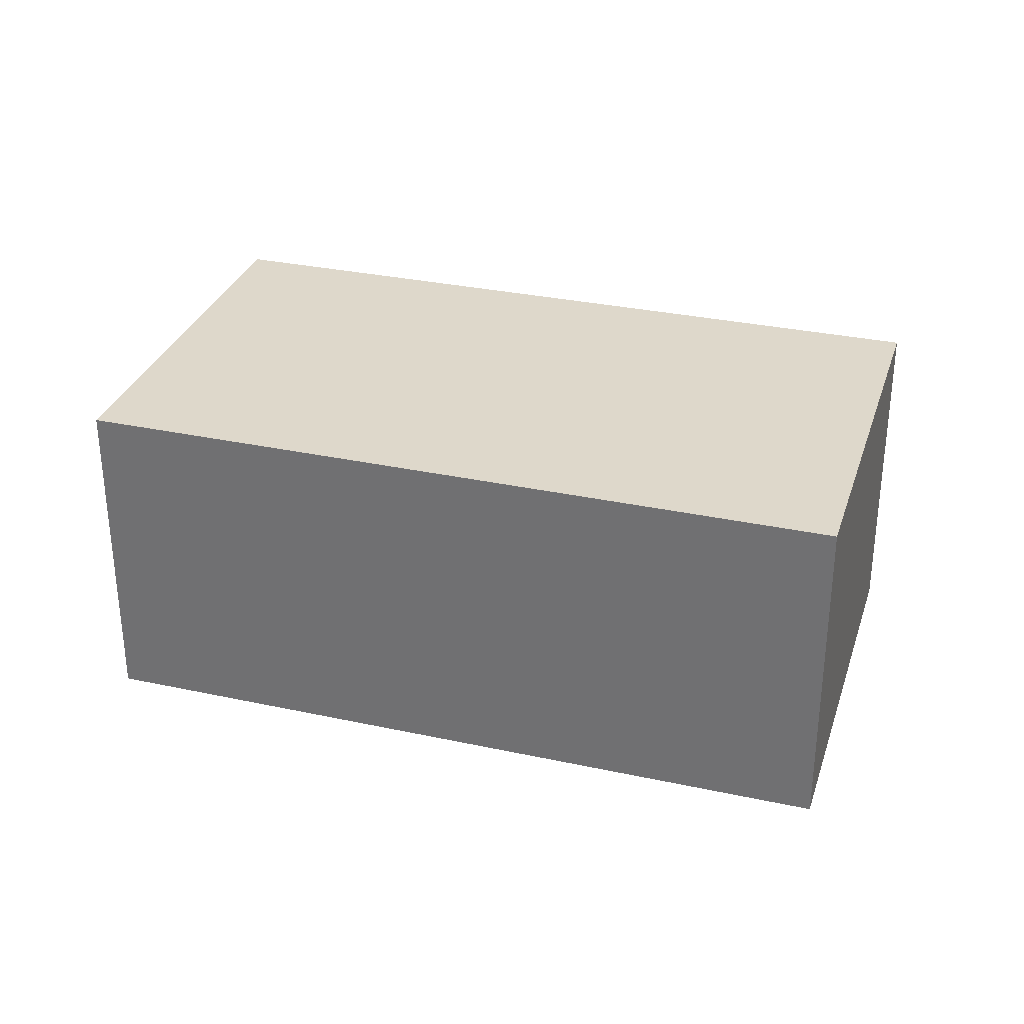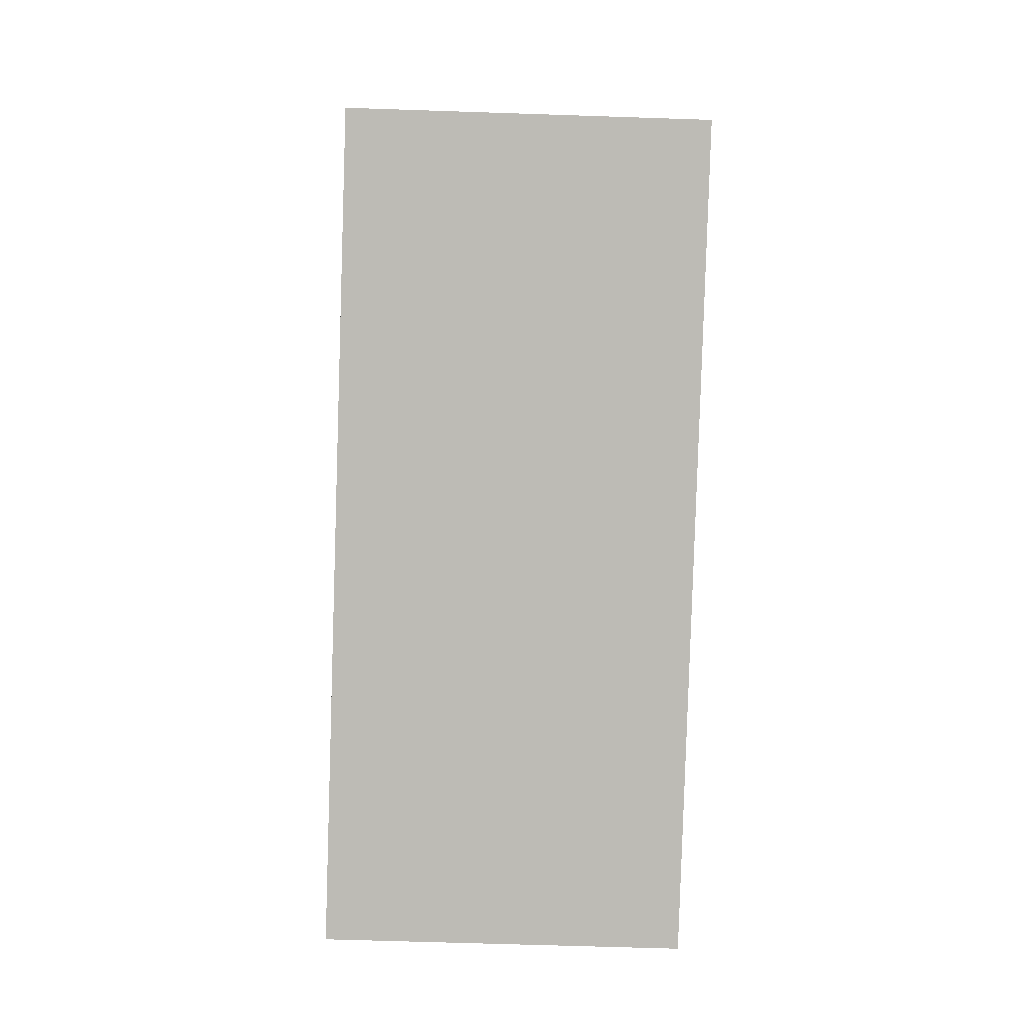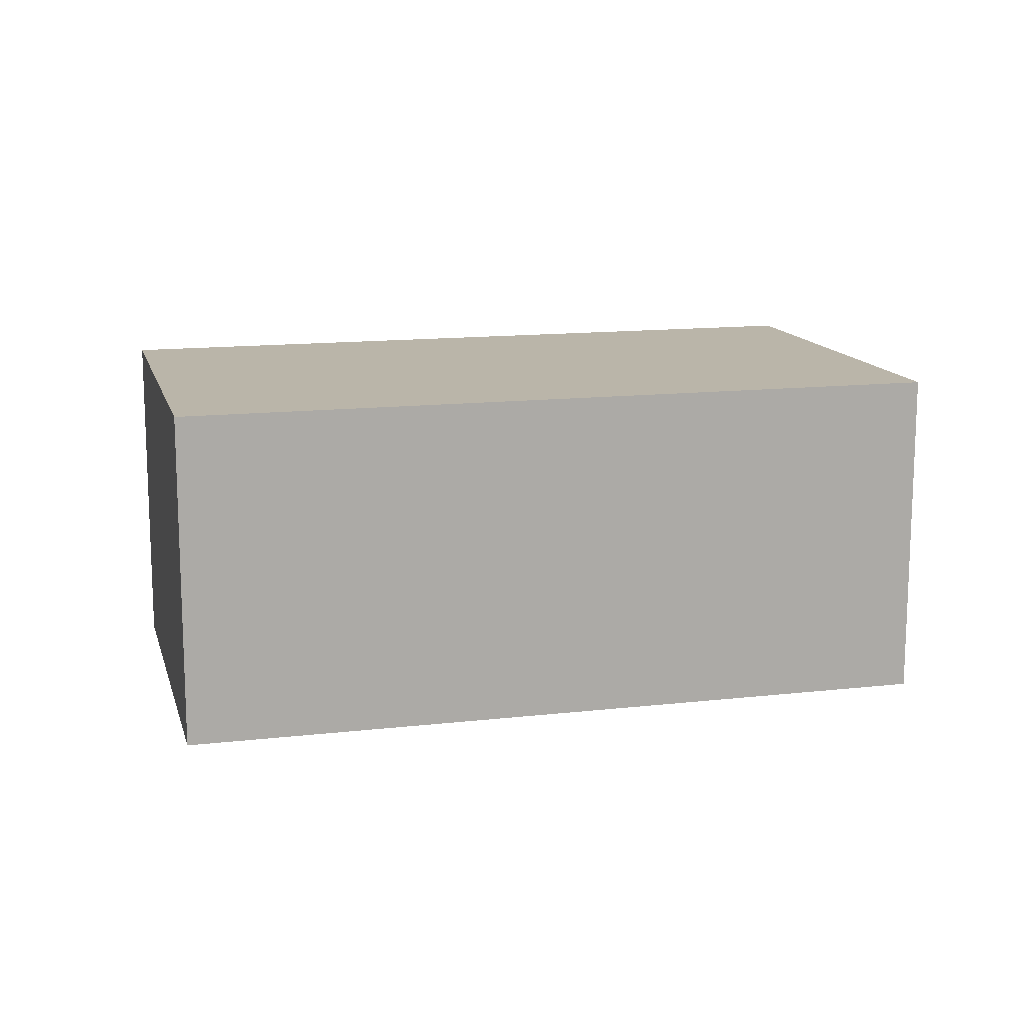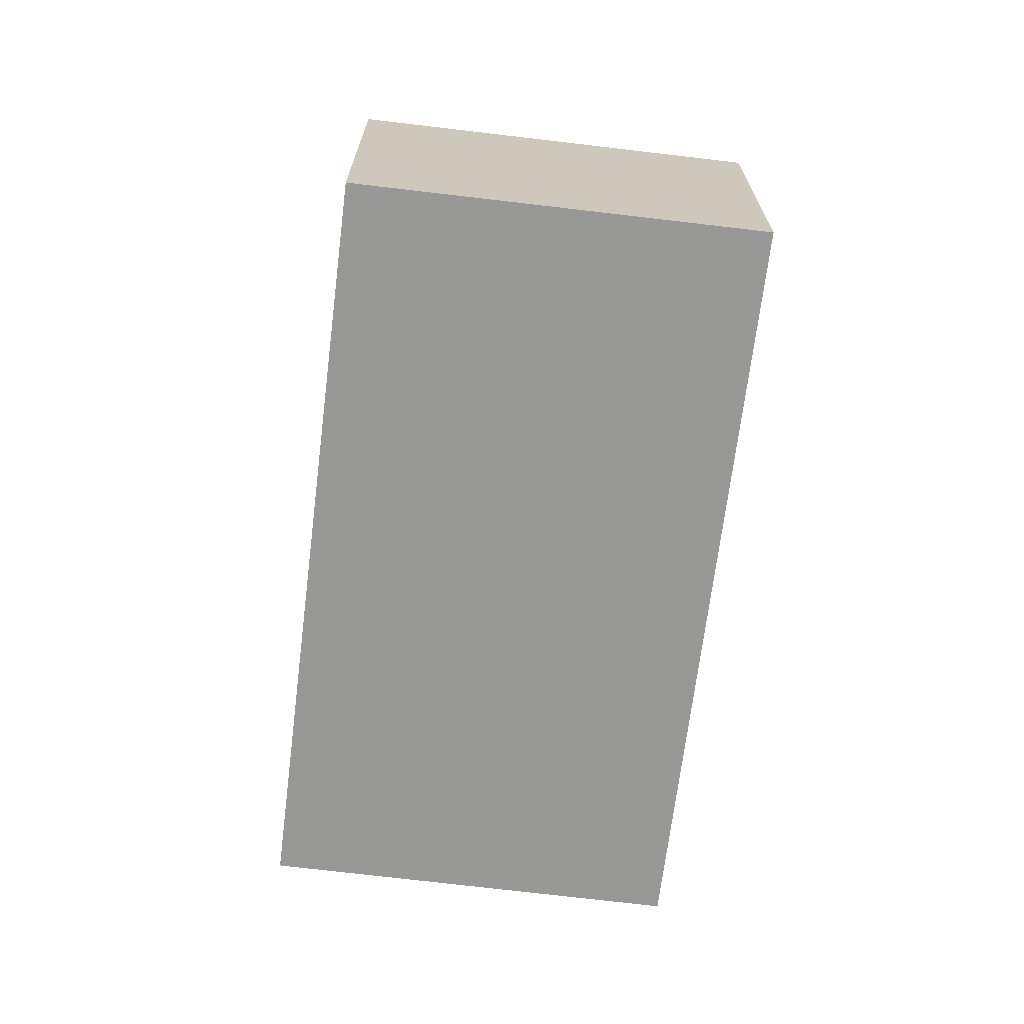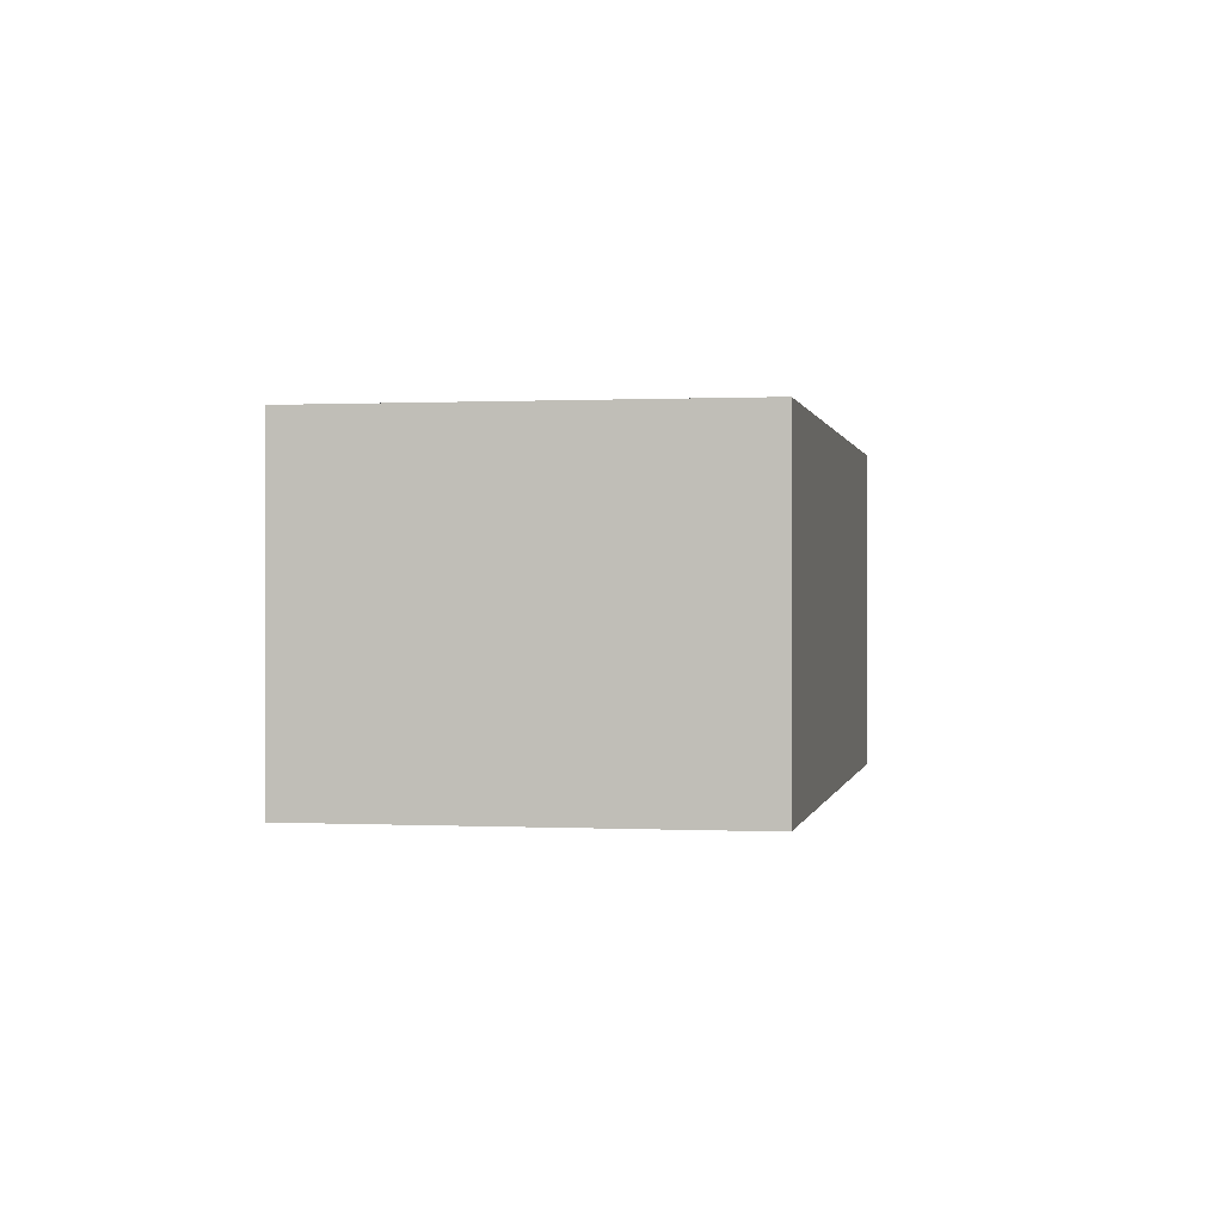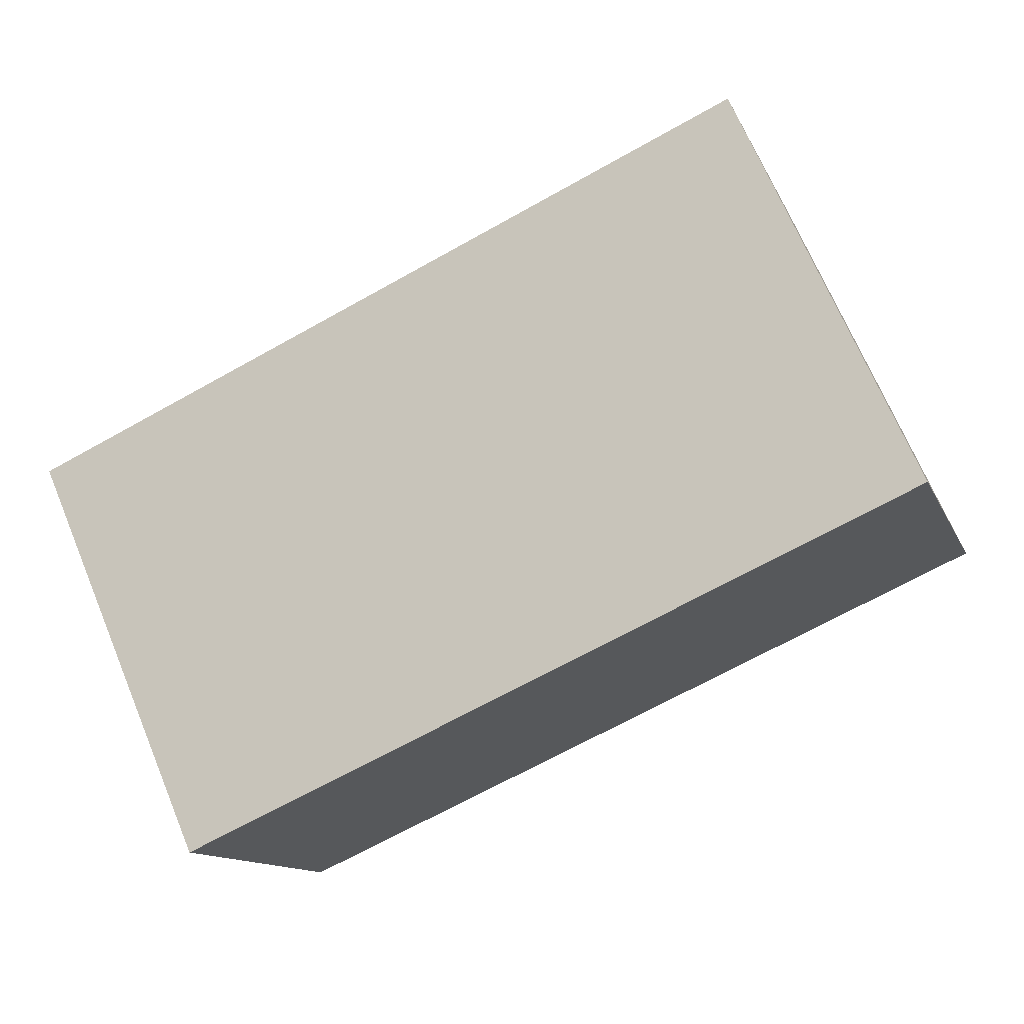
<metadata>
{"format":"obj","ext":"obj","renderer":"f3d","projection":"perspective","resolution":1024,"background":"white","views":[{"elev":31.6,"azim":-139.1,"up":"+Y"},{"elev":-60.1,"azim":-92.0,"up":"+Z"},{"elev":13.6,"azim":-170.6,"up":"+Y"},{"elev":-68.5,"azim":106.9,"up":"+Y"},{"elev":0.3,"azim":124.2,"up":"+Y"},{"elev":-12.6,"azim":-162.9,"up":"+Z"}]}
</metadata>
<code>
v  0 2.595 1.589e-16
v  6.838 2.595 0.564
v  5.523 2.595 -2.44
v  1.346 2.595 3.015
v  6.838 -3.454e-17 0.564
v  5.523 1.494e-16 -2.44
v  0 0 0
v  1.346 -1.846e-16 3.015
g defaultobject
f 1 2 3
f 2 1 4
f 5 3 2
f 3 5 6
f 6 1 3
f 1 6 7
f 7 4 1
f 4 7 8
f 8 2 4
f 2 8 5
f 5 7 6
f 7 5 8

</code>
